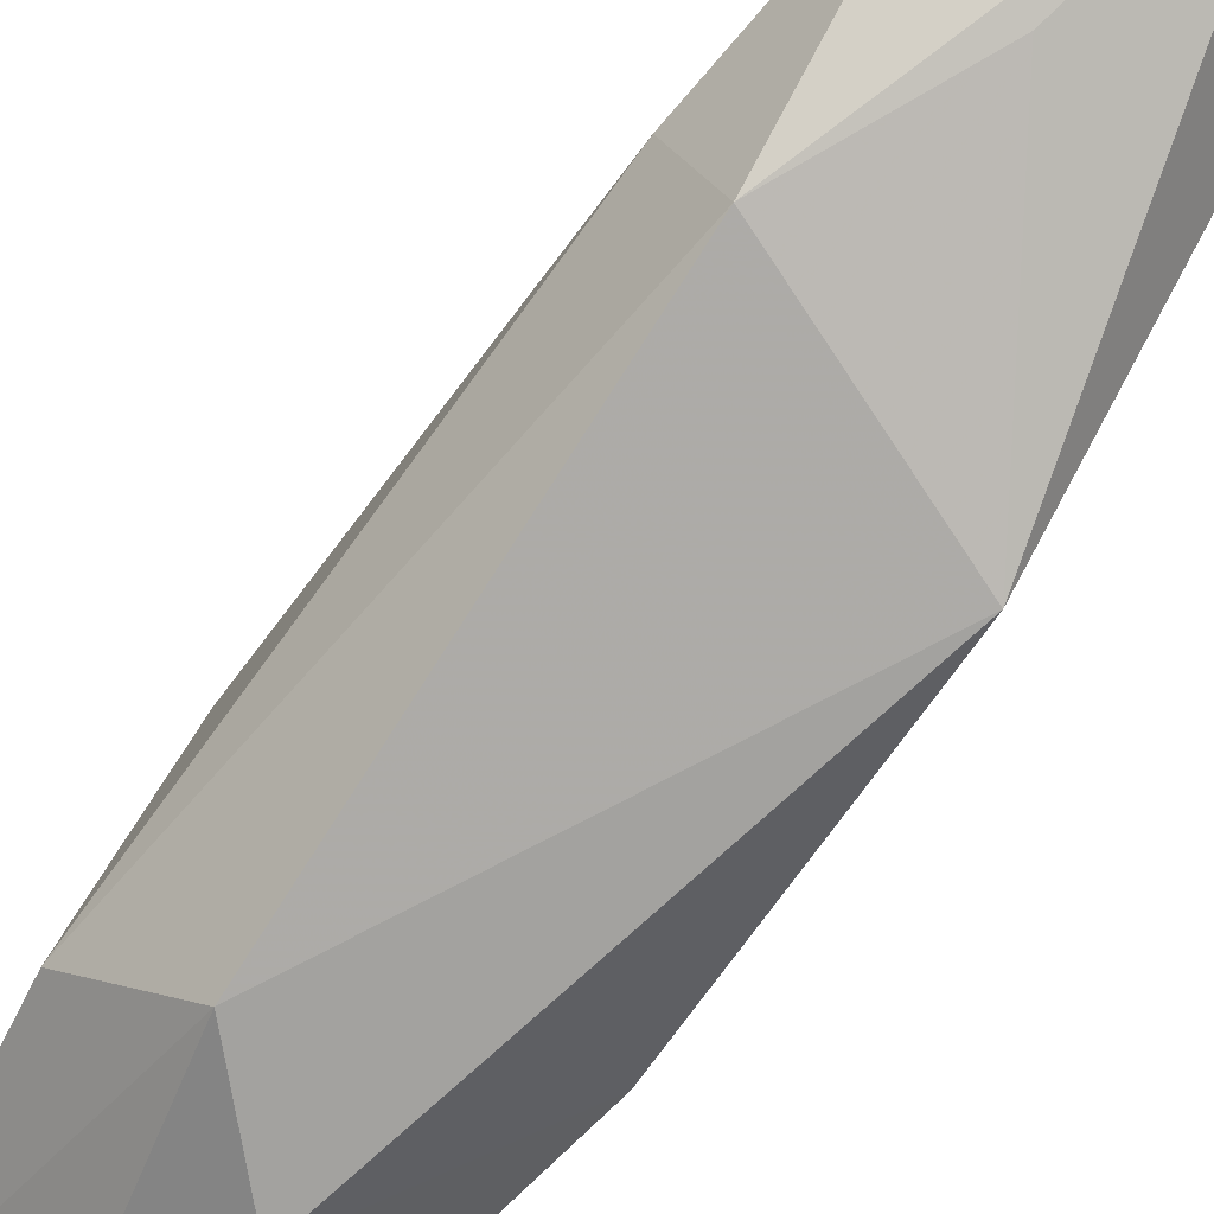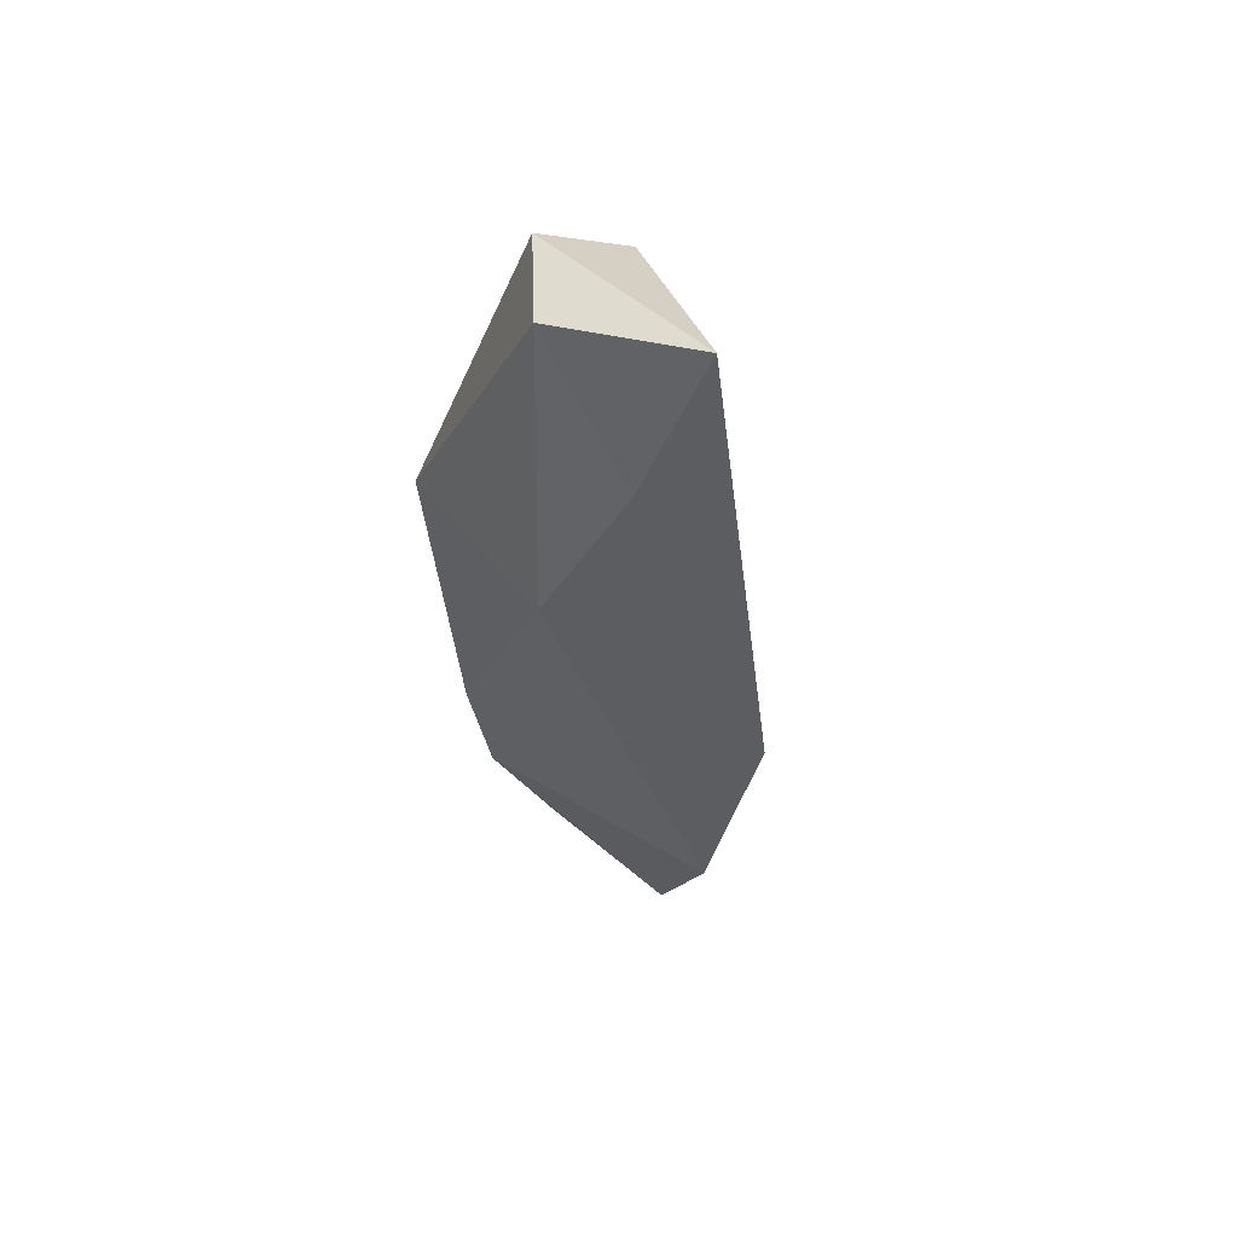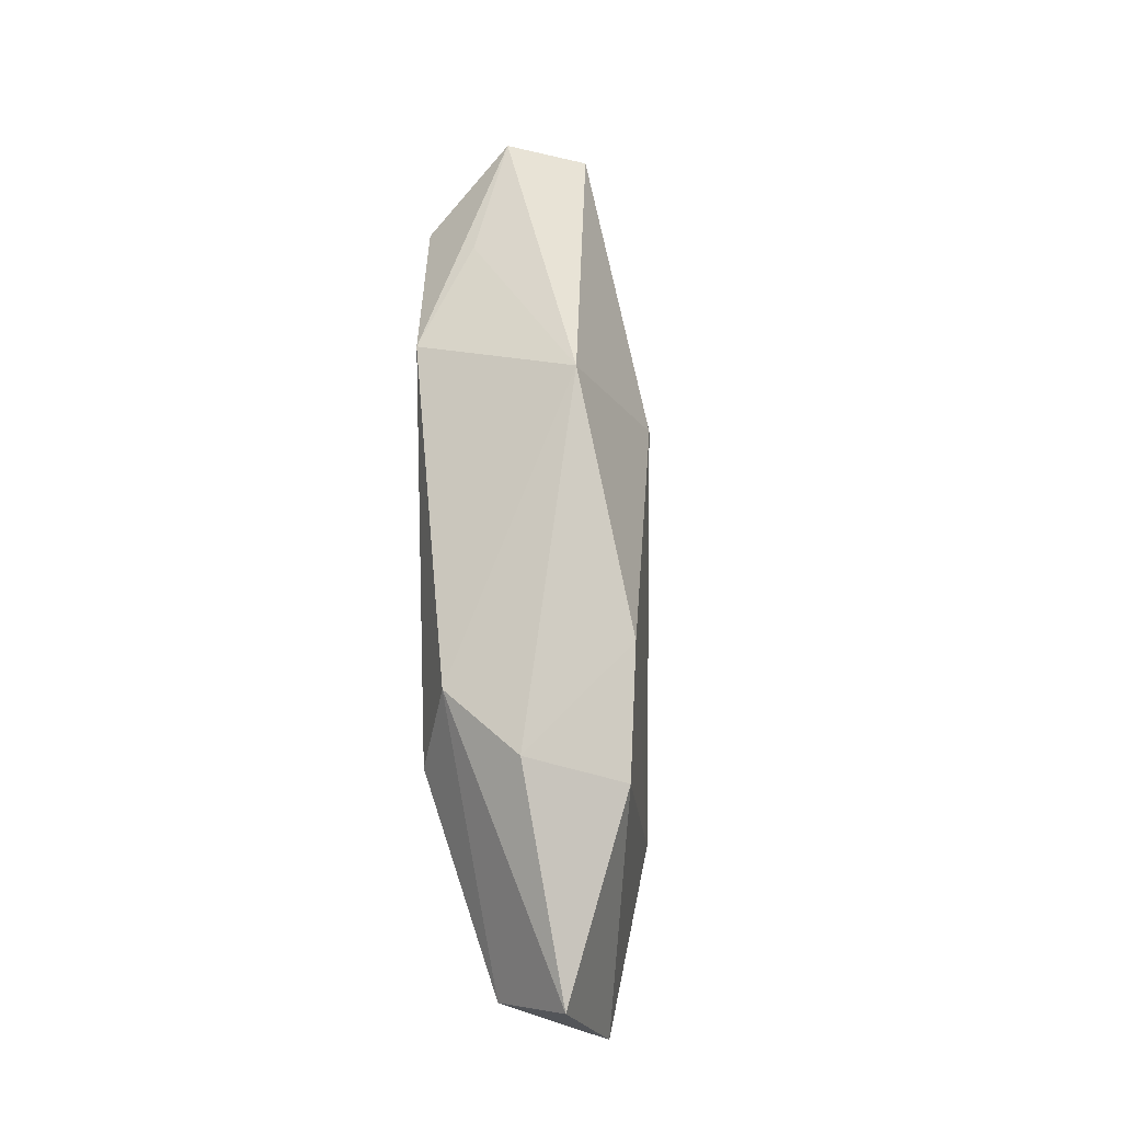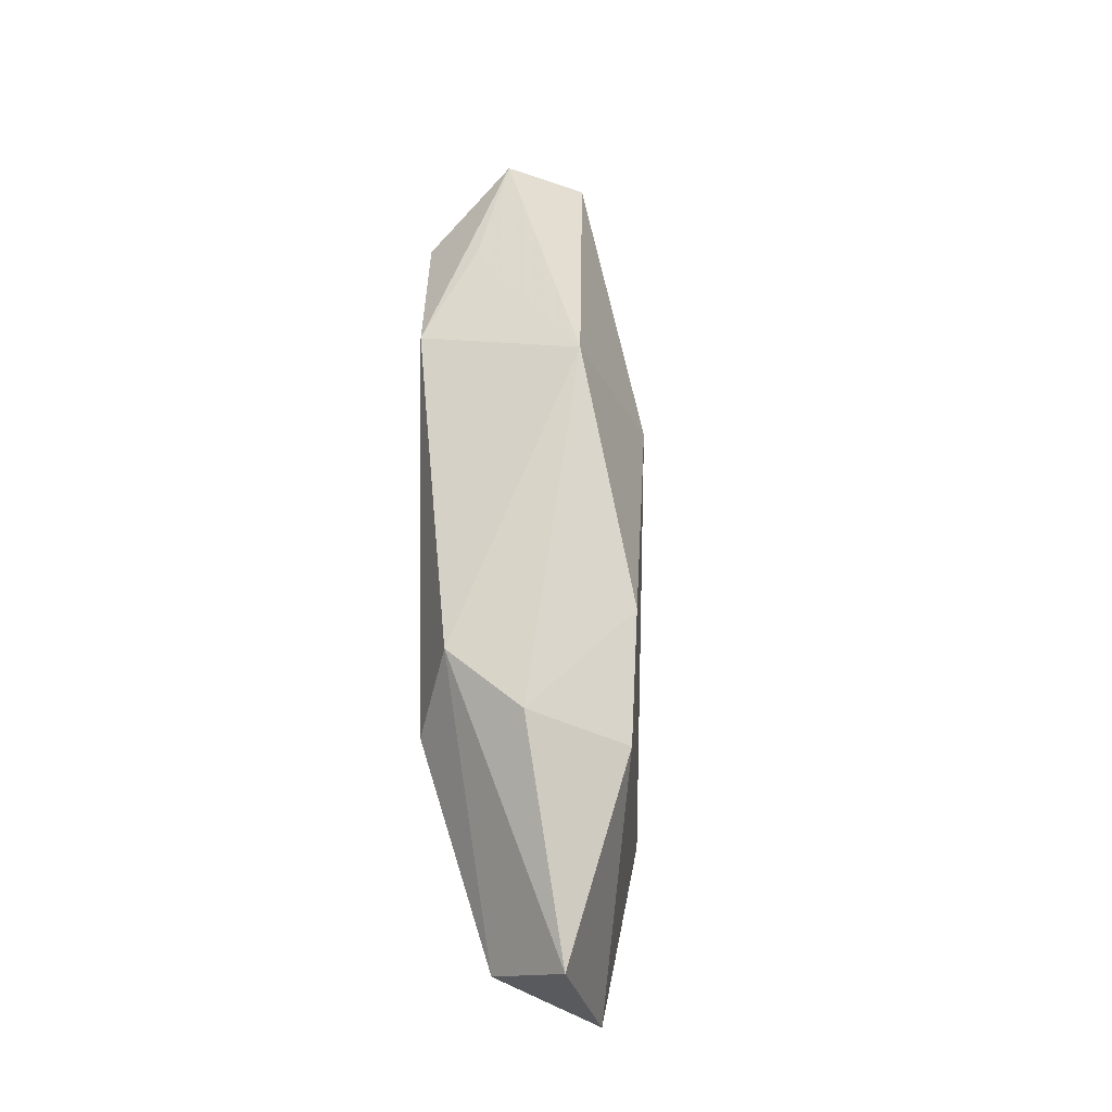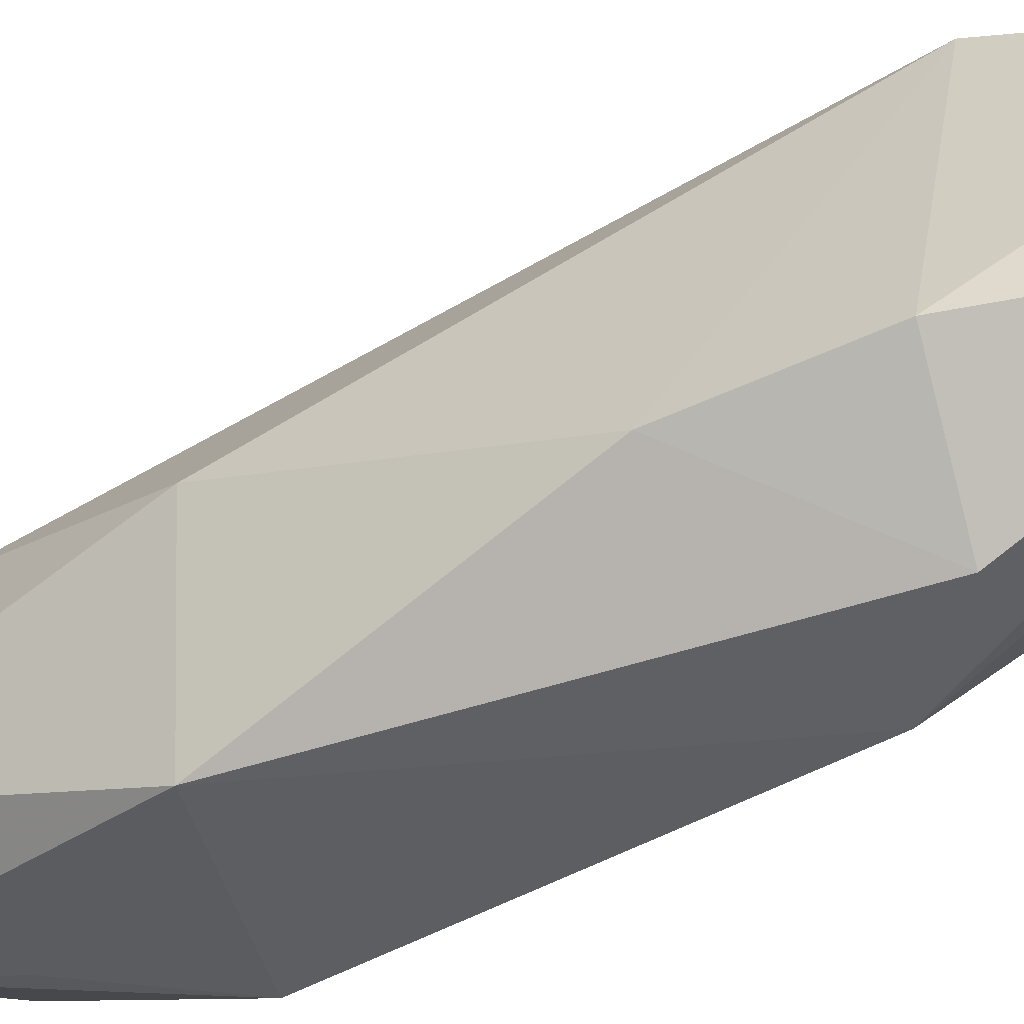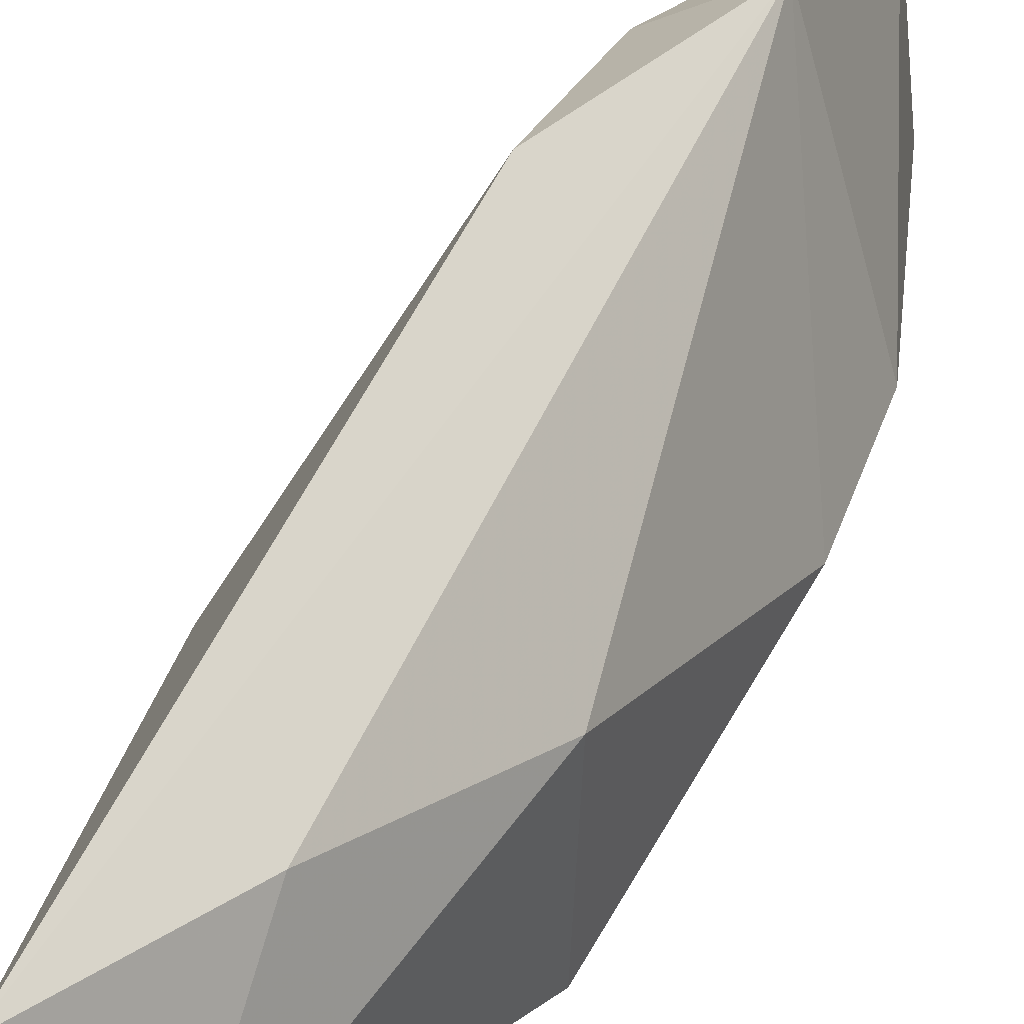
<metadata>
{"format":"obj","ext":"obj","renderer":"f3d","projection":"perspective","resolution":1024,"background":"white","views":[{"elev":-75.7,"azim":141.6,"up":"+Z"},{"elev":59.3,"azim":-42.3,"up":"+Y"},{"elev":-21.0,"azim":-157.3,"up":"+Y"},{"elev":-29.6,"azim":-160.0,"up":"+Y"},{"elev":-40.5,"azim":-59.2,"up":"+Z"},{"elev":40.8,"azim":-155.0,"up":"+Z"}]}
</metadata>
<code>
v -0.08175 -0.246 0.5403
v 0.09535 5.191 0.554
v -0.5055 3.196 -0.9585
v 0.5813 1.126 -0.5399
v -0.5565 3.222 0.06426
v 0.1438 2.166 1.044
v 0.6358 4.502 -0.5331
v -0.1983 -0.2269 -0.3781
v -0.2664 4.989 -0.2106
v 0.2826 1.056 0.7109
v -0.1701 0.9393 0.9662
v 0.497 3.522 -0.9373
v 0.585 3.257 0.04662
v 0.3191 -0.1037 -0.09487
v -0.664 1.719 -0.504
v -0.2385 4.279 0.405
v 0.0801 4.96 -0.6187
v 0.6736 3.478 -0.482
v 0.2748 1.428 -0.9514
v 0.5981 1.735 -0.0829
v -0.1675 1.025 -0.9133
v -0.5918 0.9502 -0.4203
v 0.2124 4.186 -0.795
f 9 3 5
f 11 6 2
f 11 10 6
f 11 1 10
f 13 7 2
f 13 2 6
f 13 6 10
f 14 1 8
f 14 10 1
f 15 5 3
f 15 11 5
f 16 9 5
f 16 2 9
f 16 11 2
f 16 5 11
f 17 3 9
f 17 9 2
f 17 2 7
f 17 7 12
f 18 12 7
f 18 4 12
f 18 7 13
f 19 3 12
f 19 12 4
f 19 14 8
f 19 4 14
f 20 13 10
f 20 14 4
f 20 10 14
f 20 18 13
f 20 4 18
f 21 15 3
f 21 19 8
f 21 3 19
f 22 8 1
f 22 21 8
f 22 15 21
f 22 1 11
f 22 11 15
f 23 17 12
f 23 12 3
f 23 3 17

</code>
